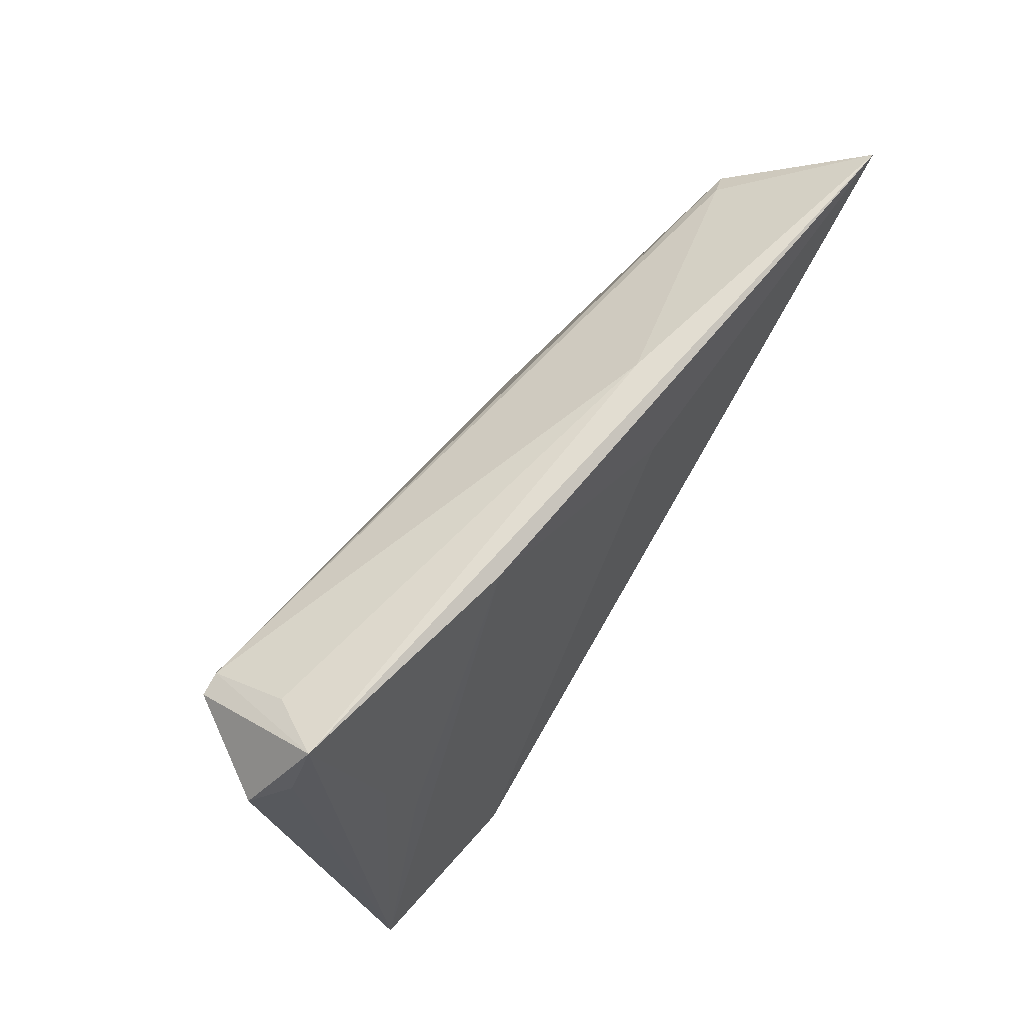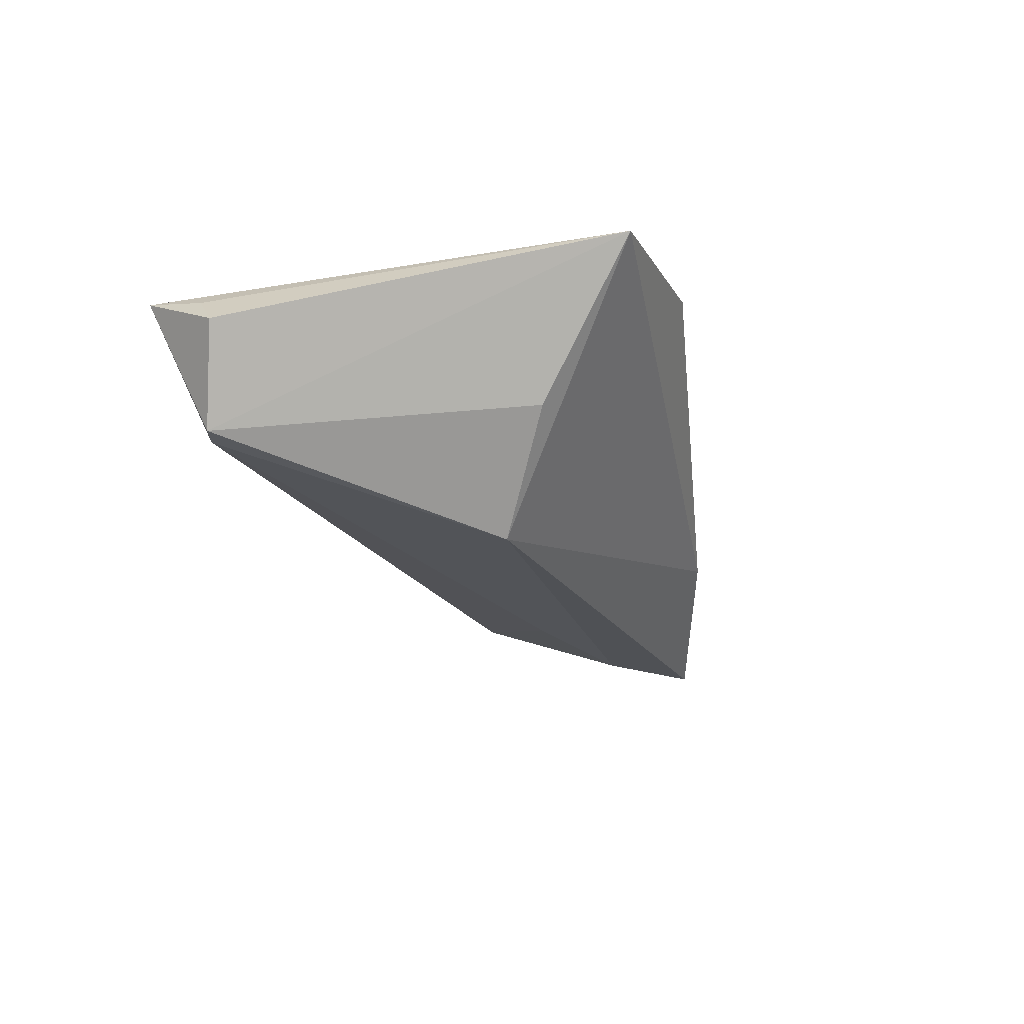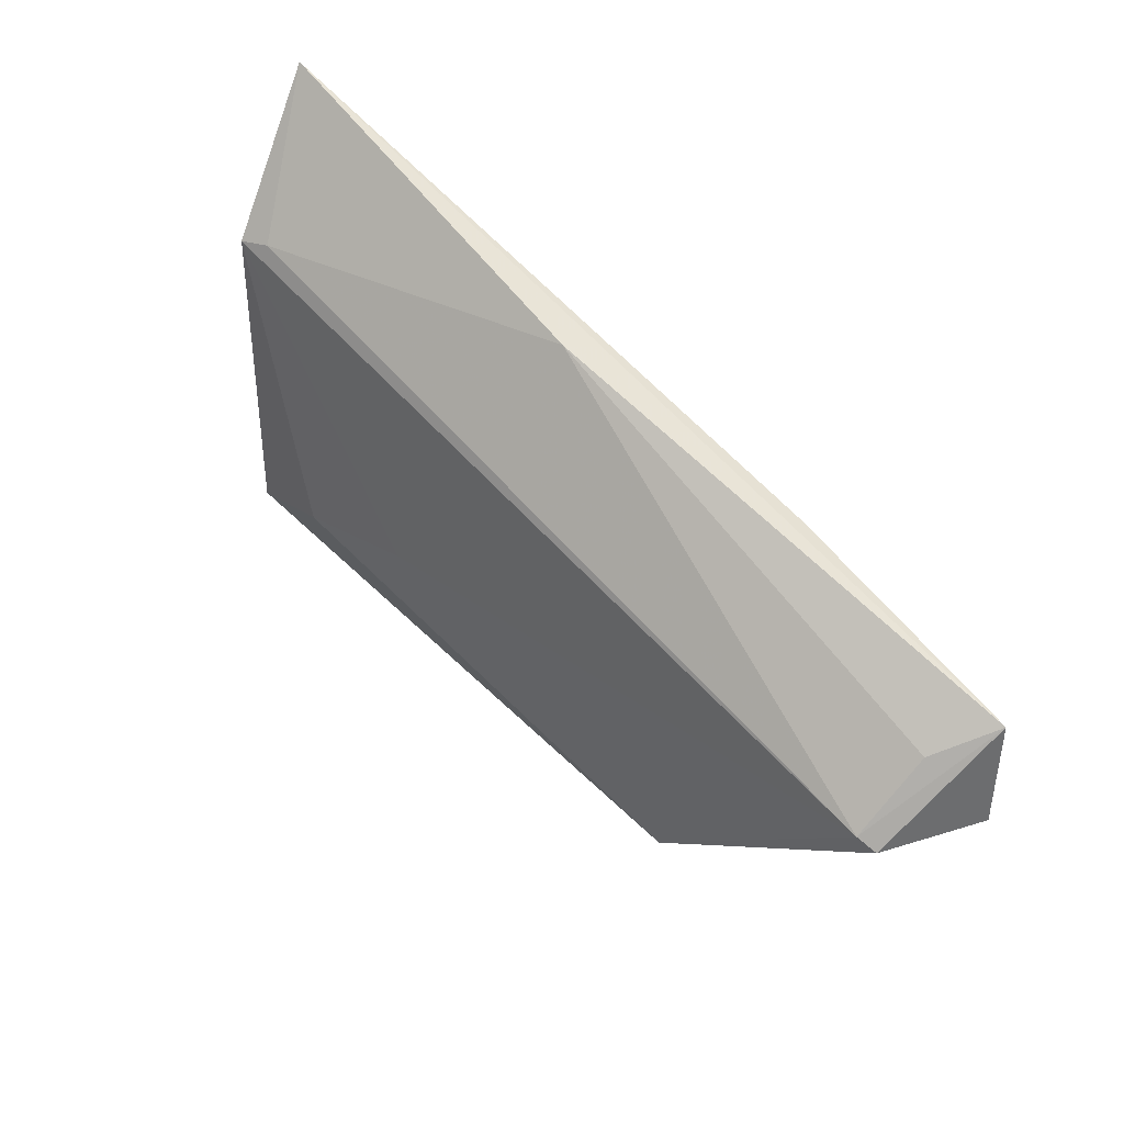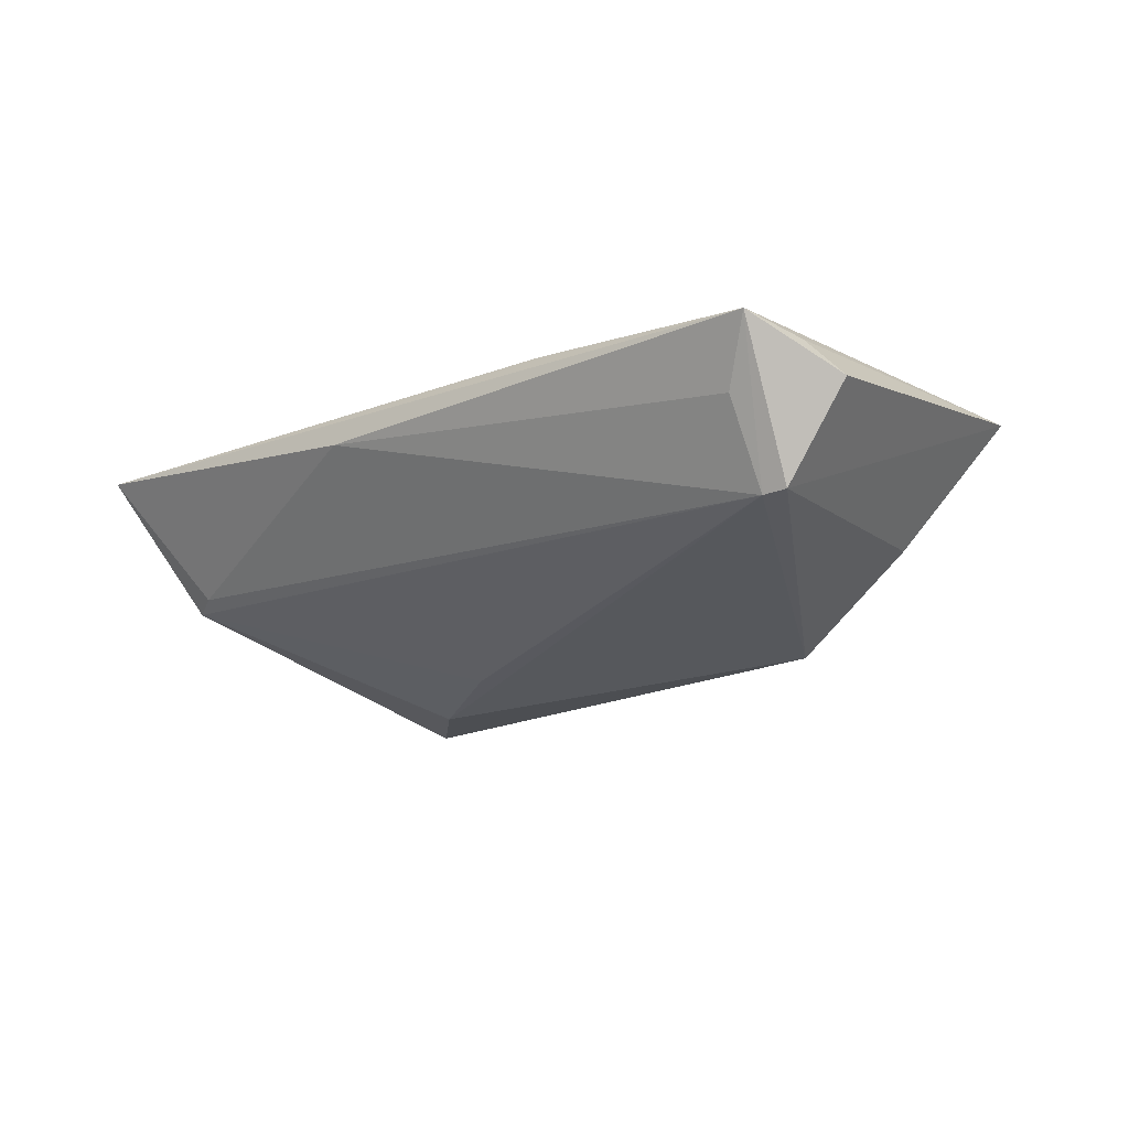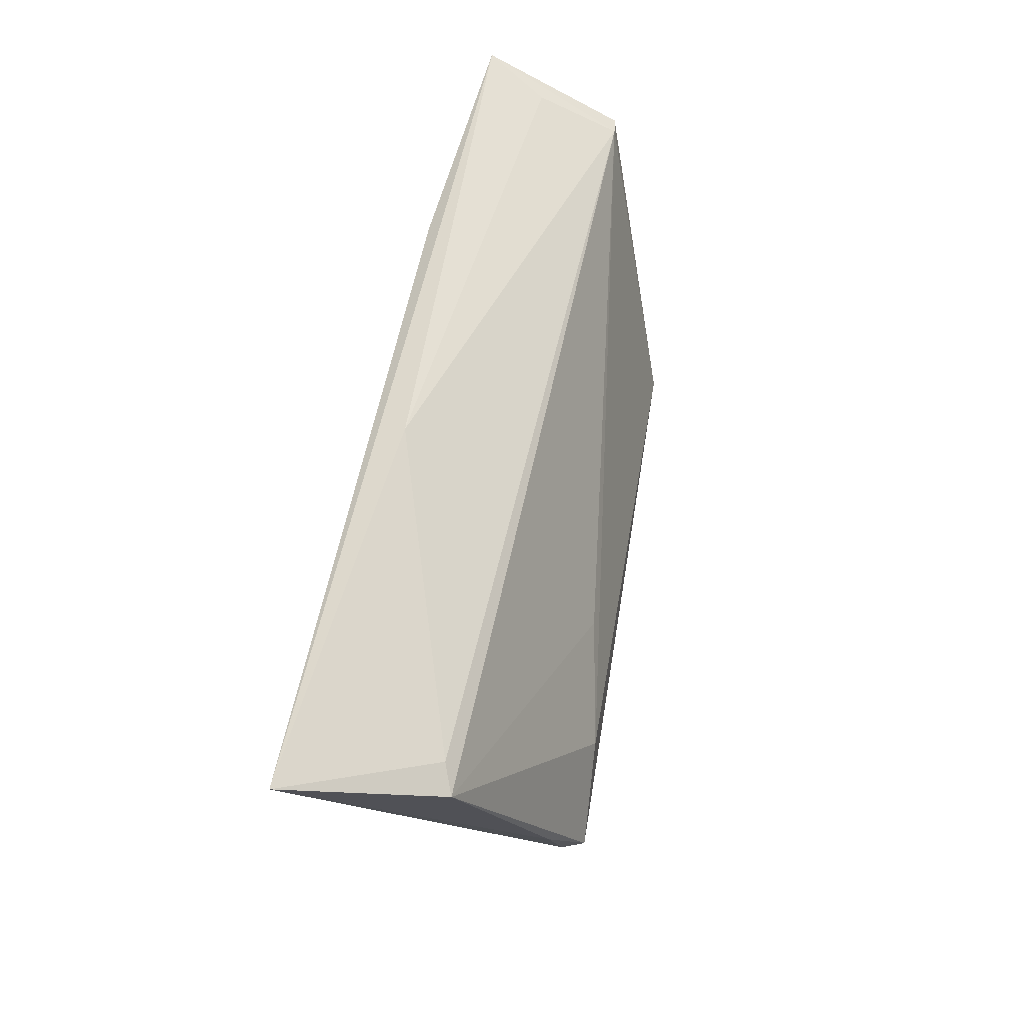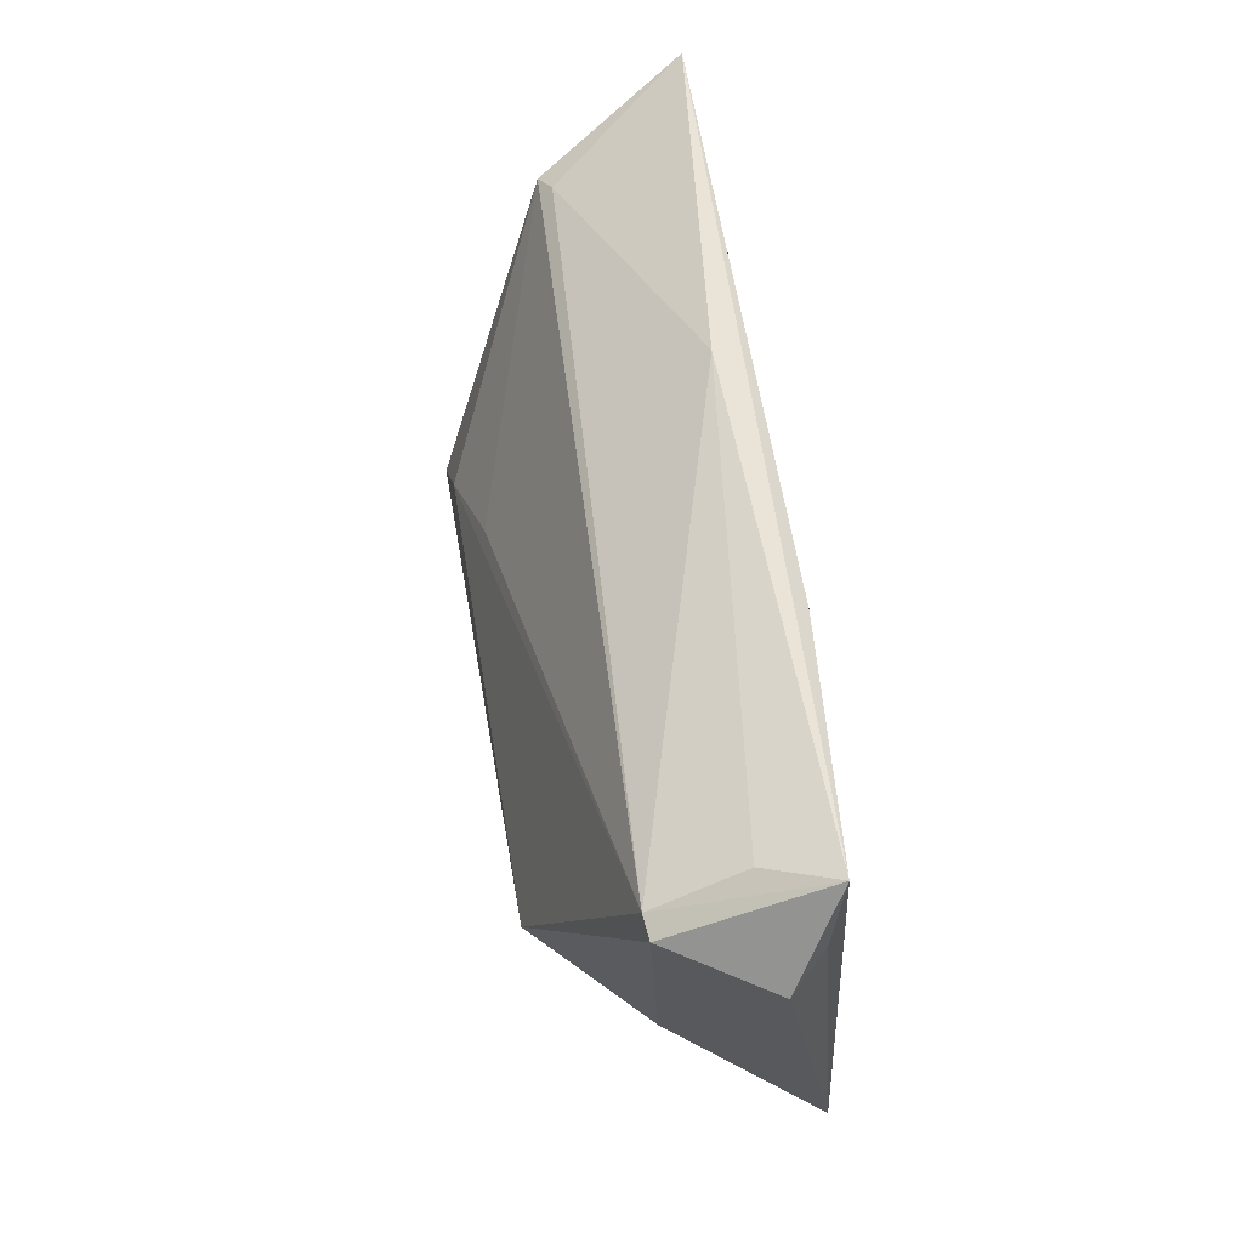
<metadata>
{"format":"obj","ext":"obj","renderer":"f3d","projection":"perspective","resolution":1024,"background":"white","views":[{"elev":58.2,"azim":-53.6,"up":"+Y"},{"elev":-20.2,"azim":-73.2,"up":"+Z"},{"elev":72.1,"azim":-136.1,"up":"+Y"},{"elev":-14.9,"azim":-137.8,"up":"+Z"},{"elev":56.7,"azim":99.8,"up":"+Y"},{"elev":54.0,"azim":-98.9,"up":"+Y"}]}
</metadata>
<code>
v 0.04226 -0.0189 -0.01929
v -0.02263 -0.03322 0.01314
v 0.01433 0.02871 0.008026
v -0.04522 0.02608 0.001261
v -0.05451 0.0178 0.00315
v 0.03233 -0.009751 -0.01894
v -0.02767 -0.0111 -0.01872
v 0.02209 -0.02545 -0.008522
v -0.04824 0.02037 -0.008585
v 0.04614 -0.01066 -0.01509
v -0.0186 0.02699 0.01167
v 0.004386 -0.02831 0.004927
v 0.04385 -0.01774 -0.01659
v -0.04457 -0.03153 0.01228
v -0.04551 0.02107 -0.008927
v -0.0375 -0.01856 -0.005598
v -0.05122 0.02077 0.007157
v -0.04936 0.02871 0.008878
v 0.0114 0.01816 0.01314
v 0.03882 -0.0194 -0.003685
v 0.05151 0.01834 -0.003699
v 0.06205 0.02707 0.01314
v 0.05492 0.01668 -0.005004
v -0.04065 0.004734 0.01091
v 0.0345 -0.0194 0.00349
v -0.0365 -0.005199 0.01173
v 0.01056 -0.025 0.008461
v 0.01887 -0.002347 -0.0165
f 22 18 11
f 17 18 5
f 18 17 14
f 14 17 5
f 14 16 7
f 22 2 27
f 27 25 22
f 13 10 22
f 1 10 13
f 12 27 2
f 25 27 12
f 19 2 22
f 22 11 19
f 19 14 2
f 11 14 19
f 5 18 9
f 18 15 9
f 9 14 5
f 16 14 9
f 9 15 7
f 7 16 9
f 6 1 7
f 7 15 6
f 3 18 22
f 24 11 18
f 18 14 24
f 7 1 8
f 8 14 7
f 2 14 8
f 8 12 2
f 25 12 8
f 23 10 1
f 1 6 23
f 22 10 23
f 4 15 18
f 18 3 4
f 4 3 15
f 26 14 11
f 11 24 26
f 26 24 14
f 20 8 1
f 25 8 20
f 1 13 20
f 22 25 20
f 20 13 22
f 28 6 15
f 15 23 28
f 28 23 6
f 15 3 21
f 21 23 15
f 21 3 22
f 22 23 21

</code>
